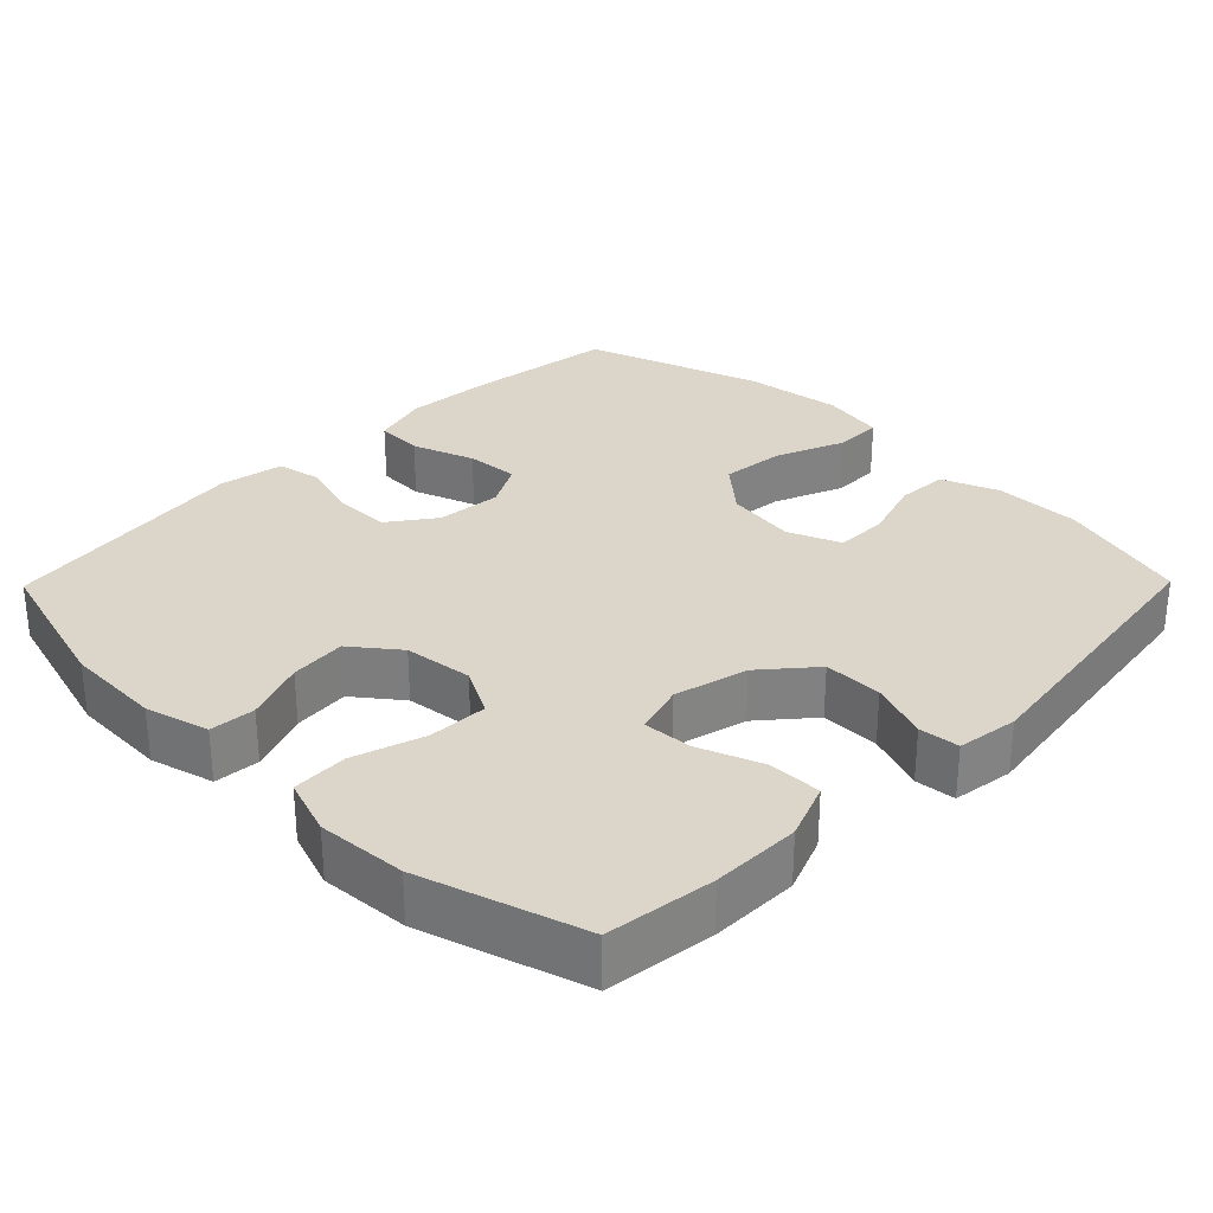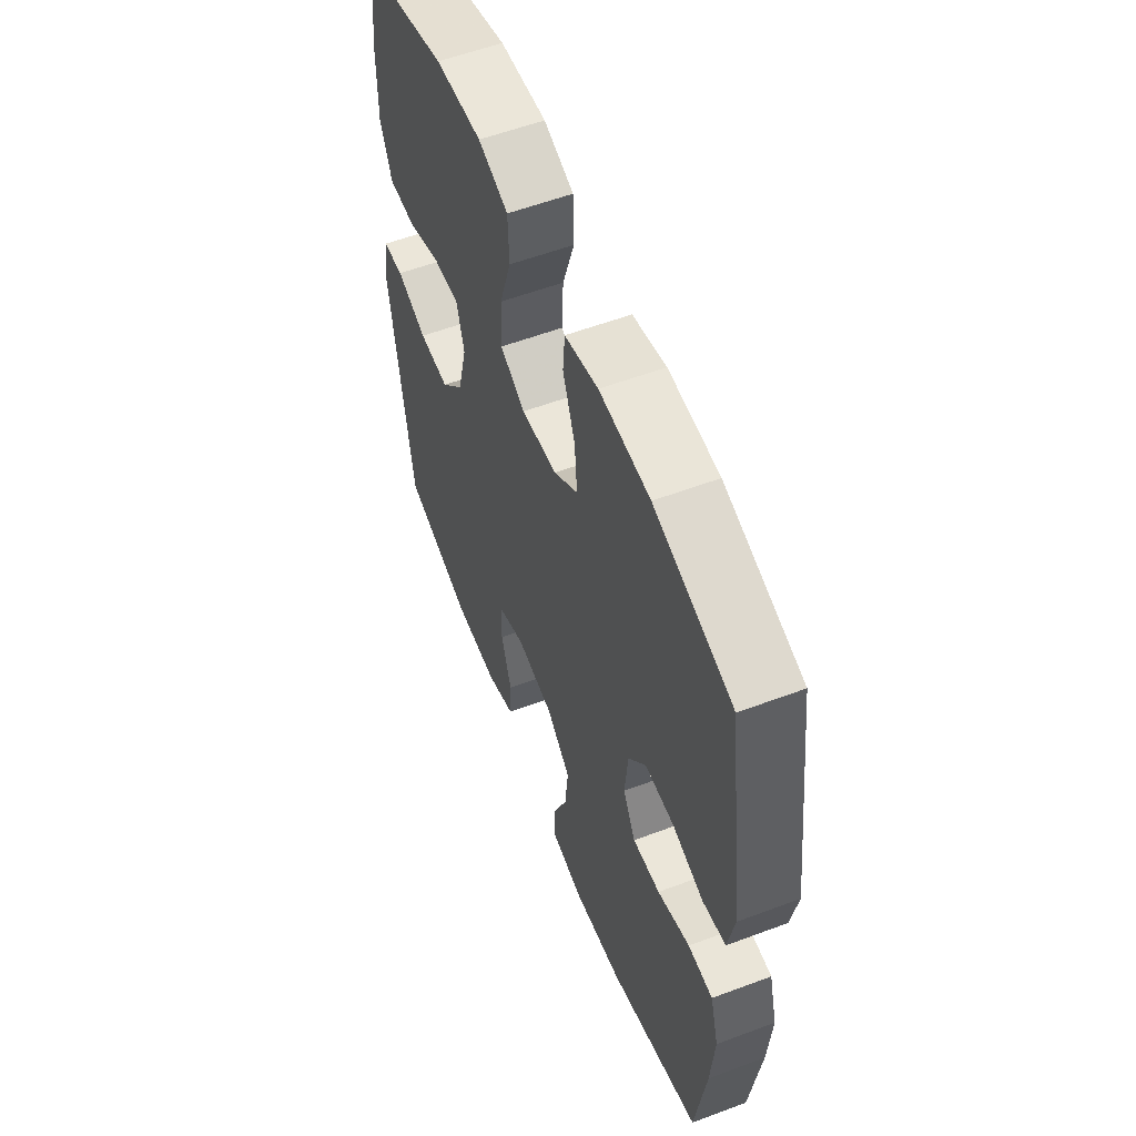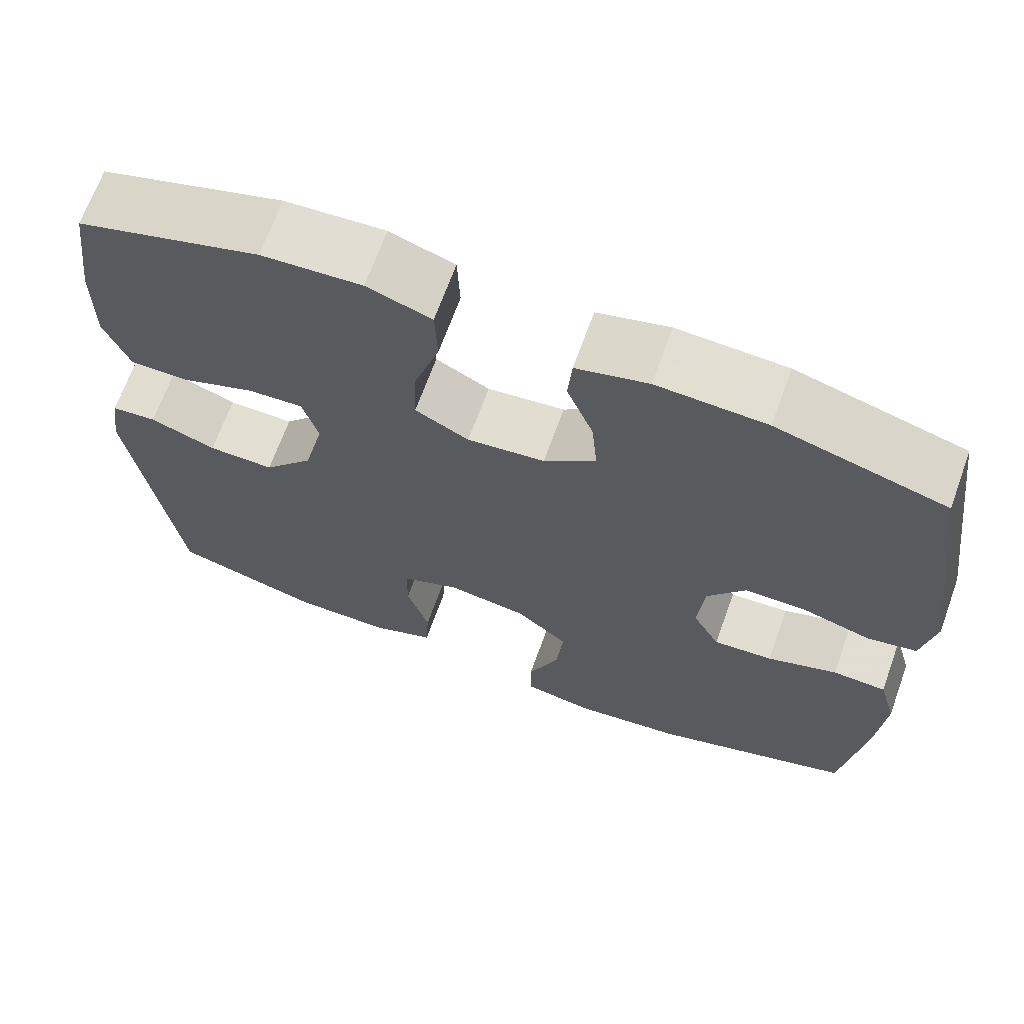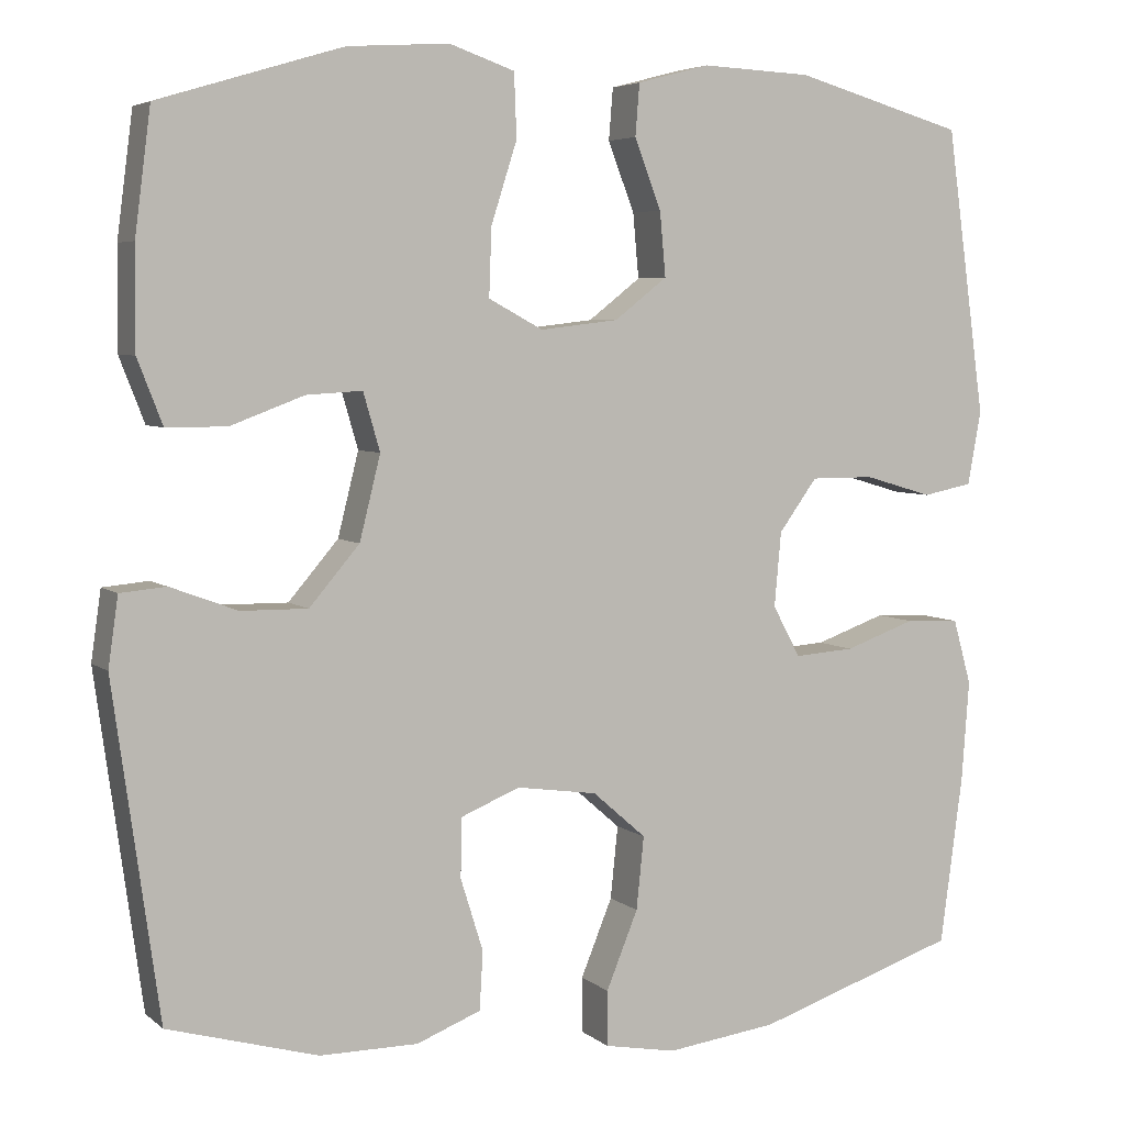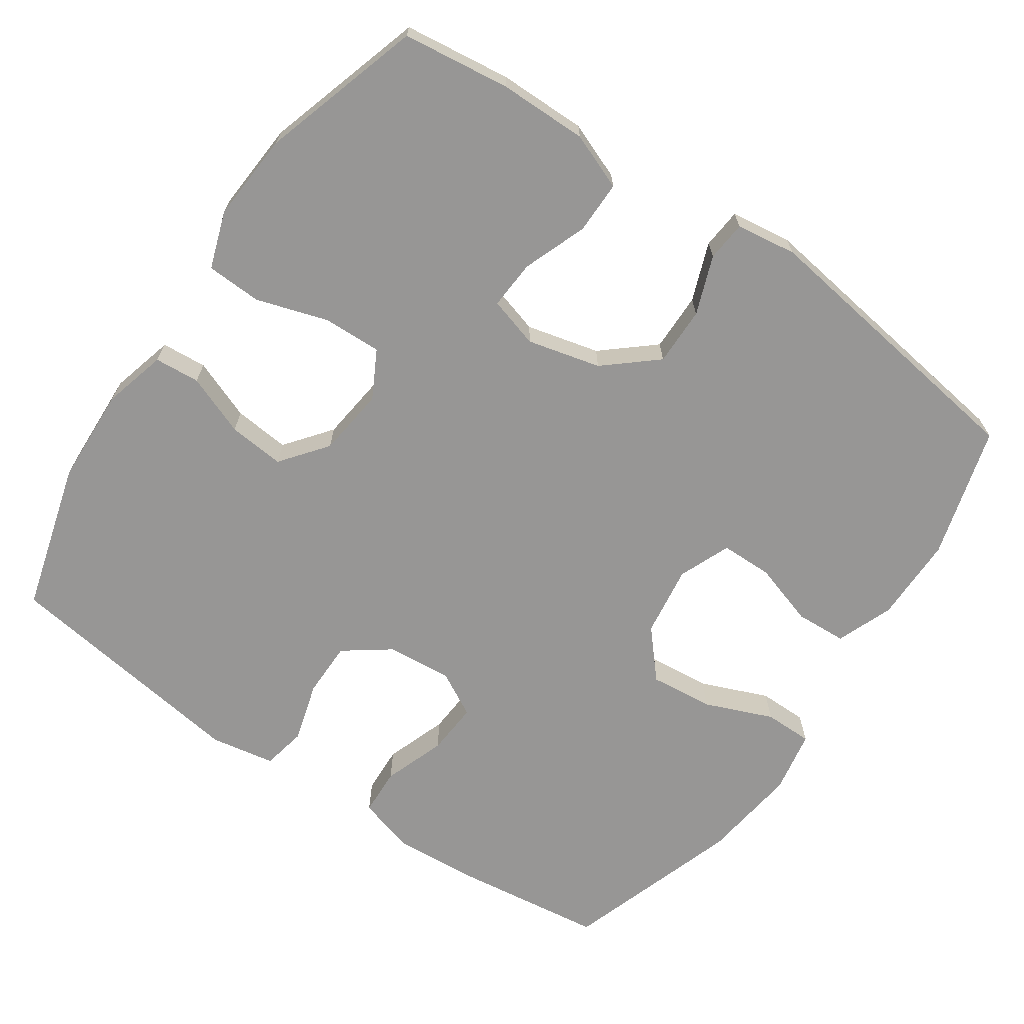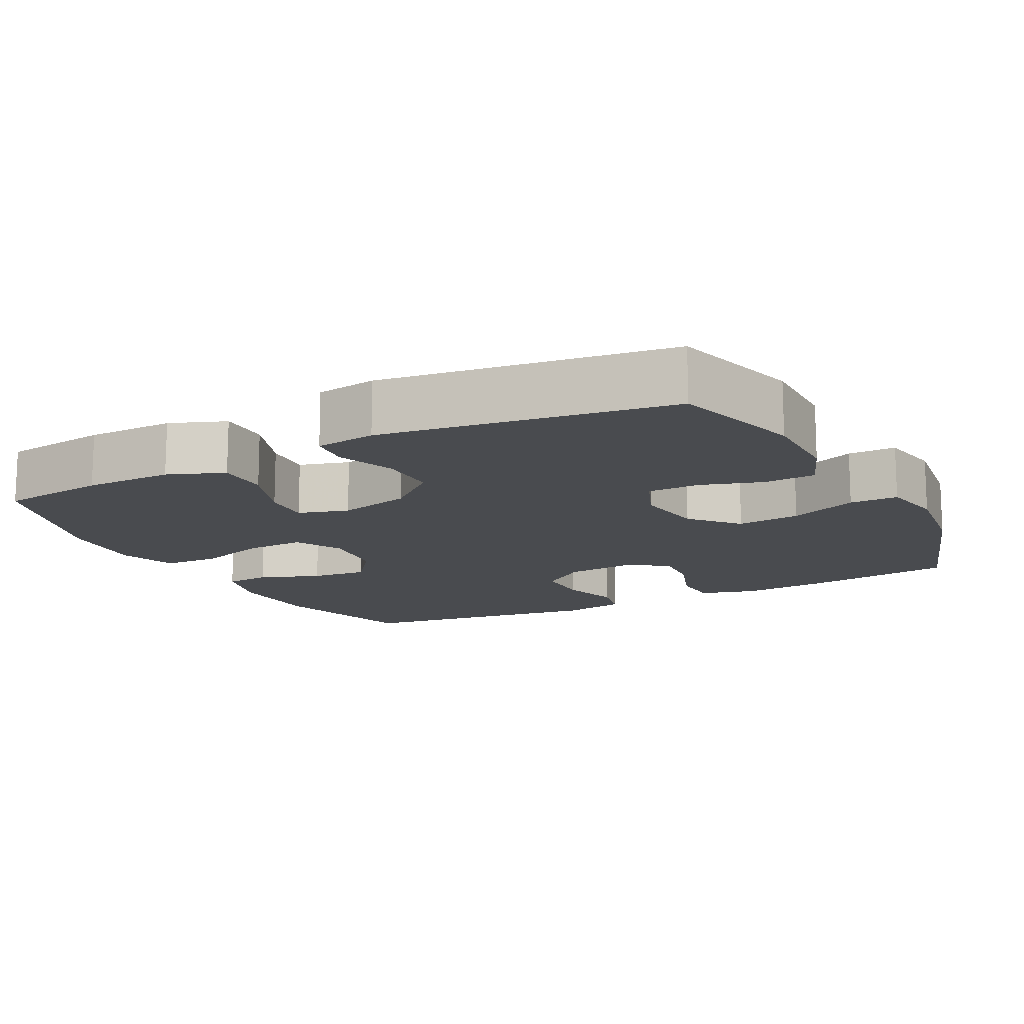
<metadata>
{"format":"obj","ext":"obj","renderer":"f3d","projection":"perspective","resolution":1024,"background":"white","views":[{"elev":29.9,"azim":44.5,"up":"+Y"},{"elev":57.3,"azim":-111.3,"up":"+Z"},{"elev":67.8,"azim":-160.1,"up":"+Z"},{"elev":5.1,"azim":155.2,"up":"+Z"},{"elev":-68.0,"azim":55.5,"up":"+Y"},{"elev":-13.9,"azim":117.5,"up":"+Y"}]}
</metadata>
<code>
v -0.5 0.07 -0.5
v -0.527 0.07 -0.298
v -0.536 0.07 -0.178
v -0.514 0.07 -0.1
v -0.449 0.07 -0.097
v -0.364 0.07 -0.127
v -0.292 0.07 -0.132
v -0.259 0.07 -0.071
v -0.267 0.07 0.018
v -0.313 0.07 0.081
v -0.389 0.07 0.081
v -0.471 0.07 0.057
v -0.531 0.07 0.069
v -0.547 0.07 0.157
v -0.5 0.07 0.5
v -0.296 0.07 0.558
v -0.164 0.07 0.564
v -0.077 0.07 0.541
v -0.072 0.07 0.479
v -0.104 0.07 0.396
v -0.111 0.07 0.319
v -0.048 0.07 0.27
v 0.046 0.07 0.259
v 0.111 0.07 0.294
v 0.108 0.07 0.375
v 0.077 0.07 0.472
v 0.08 0.07 0.548
v 0.158 0.07 0.575
v 0.279 0.07 0.567
v 0.5 0.07 0.5
v 0.519 0.07 0.353
v 0.52 0.07 0.232
v 0.49 0.07 0.155
v 0.418 0.07 0.155
v 0.33 0.07 0.188
v 0.263 0.07 0.192
v 0.243 0.07 0.123
v 0.268 0.07 0.023
v 0.328 0.07 -0.047
v 0.408 0.07 -0.046
v 0.488 0.07 -0.016
v 0.543 0.07 -0.021
v 0.555 0.07 -0.104
v 0.5 0.07 -0.5
v 0.32 0.07 -0.551
v 0.202 0.07 -0.551
v 0.125 0.07 -0.521
v 0.121 0.07 -0.451
v 0.148 0.07 -0.365
v 0.147 0.07 -0.294
v 0.076 0.07 -0.265
v -0.021 0.07 -0.279
v -0.085 0.07 -0.335
v -0.076 0.07 -0.422
v -0.038 0.07 -0.515
v -0.038 0.07 -0.581
v -0.124 0.07 -0.597
v -0.257 0.07 -0.58
v -0.5 0 -0.5
v -0.527 0 -0.298
v -0.536 0 -0.178
v -0.514 0 -0.1
v -0.449 0 -0.097
v -0.364 0 -0.127
v -0.292 0 -0.132
v -0.259 0 -0.071
v -0.267 0 0.018
v -0.313 0 0.081
v -0.389 0 0.081
v -0.471 0 0.057
v -0.531 0 0.069
v -0.547 0 0.157
v -0.5 0 0.5
v -0.296 0 0.558
v -0.164 0 0.564
v -0.077 0 0.541
v -0.072 0 0.479
v -0.104 0 0.396
v -0.111 0 0.319
v -0.048 0 0.27
v 0.046 0 0.259
v 0.111 0 0.294
v 0.108 0 0.375
v 0.077 0 0.472
v 0.08 0 0.548
v 0.158 0 0.575
v 0.279 0 0.567
v 0.5 0 0.5
v 0.519 0 0.353
v 0.52 0 0.232
v 0.49 0 0.155
v 0.418 0 0.155
v 0.33 0 0.188
v 0.263 0 0.192
v 0.243 0 0.123
v 0.268 0 0.023
v 0.328 0 -0.047
v 0.408 0 -0.046
v 0.488 0 -0.016
v 0.543 0 -0.021
v 0.555 0 -0.104
v 0.5 0 -0.5
v 0.32 0 -0.551
v 0.202 0 -0.551
v 0.125 0 -0.521
v 0.121 0 -0.451
v 0.148 0 -0.365
v 0.147 0 -0.294
v 0.076 0 -0.265
v -0.021 0 -0.279
v -0.085 0 -0.335
v -0.076 0 -0.422
v -0.038 0 -0.515
v -0.038 0 -0.581
v -0.124 0 -0.597
v -0.257 0 -0.58
f 54 55 56 57
f 53 54 57 58
f 46 47 48 49
f 46 49 50
f 45 46 50
f 44 45 50
f 43 44 50
f 40 41 42 43
f 39 40 43 50
f 38 39 50 51
f 32 33 34 35
f 32 35 36
f 31 32 36
f 30 31 36
f 29 30 36
f 28 29 36 37
f 25 26 27 28
f 24 25 28 37
f 17 18 19 20
f 17 20 21
f 16 17 21
f 15 16 21
f 14 15 21 22
f 11 12 13 14
f 10 11 14 22
f 3 4 5 6
f 3 6 7
f 2 3 7
f 53 58 1 2
f 52 53 2 7
f 51 52 7 8
f 38 51 8 9
f 23 24 37 38
f 22 23 38
f 9 10 22 38
f 115 114 113 112
f 116 115 112 111
f 107 106 105 104
f 108 107 104
f 108 104 103
f 108 103 102
f 108 102 101
f 101 100 99 98
f 108 101 98 97
f 109 108 97 96
f 93 92 91 90
f 94 93 90
f 94 90 89
f 94 89 88
f 94 88 87
f 95 94 87 86
f 86 85 84 83
f 95 86 83 82
f 78 77 76 75
f 79 78 75
f 79 75 74
f 79 74 73
f 80 79 73 72
f 72 71 70 69
f 80 72 69 68
f 64 63 62 61
f 65 64 61
f 65 61 60
f 60 59 116 111
f 65 60 111 110
f 66 65 110 109
f 67 66 109 96
f 96 95 82 81
f 96 81 80
f 96 80 68 67
f 1 59 60 2
f 2 60 61 3
f 3 61 62 4
f 4 62 63 5
f 5 63 64 6
f 6 64 65 7
f 7 65 66 8
f 8 66 67 9
f 9 67 68 10
f 10 68 69 11
f 11 69 70 12
f 12 70 71 13
f 13 71 72 14
f 14 72 73 15
f 15 73 74 16
f 16 74 75 17
f 17 75 76 18
f 18 76 77 19
f 19 77 78 20
f 20 78 79 21
f 21 79 80 22
f 22 80 81 23
f 23 81 82 24
f 24 82 83 25
f 25 83 84 26
f 26 84 85 27
f 27 85 86 28
f 28 86 87 29
f 29 87 88 30
f 30 88 89 31
f 31 89 90 32
f 32 90 91 33
f 33 91 92 34
f 34 92 93 35
f 35 93 94 36
f 36 94 95 37
f 37 95 96 38
f 38 96 97 39
f 39 97 98 40
f 40 98 99 41
f 41 99 100 42
f 42 100 101 43
f 43 101 102 44
f 44 102 103 45
f 45 103 104 46
f 46 104 105 47
f 47 105 106 48
f 48 106 107 49
f 49 107 108 50
f 50 108 109 51
f 51 109 110 52
f 52 110 111 53
f 53 111 112 54
f 54 112 113 55
f 55 113 114 56
f 56 114 115 57
f 57 115 116 58
f 58 116 59 1

</code>
